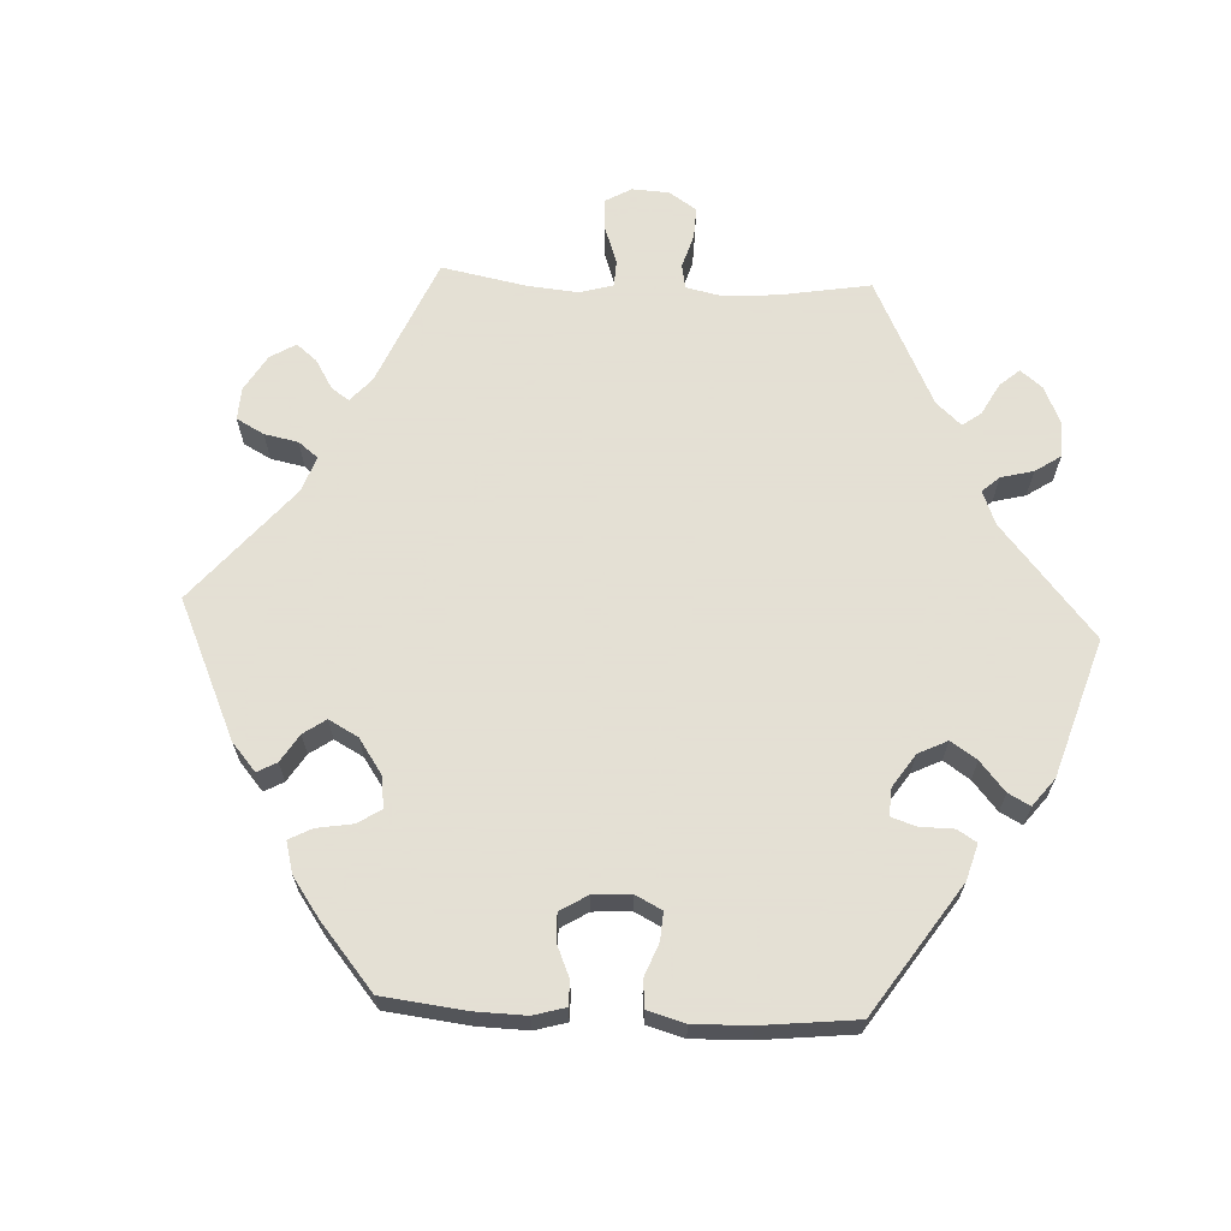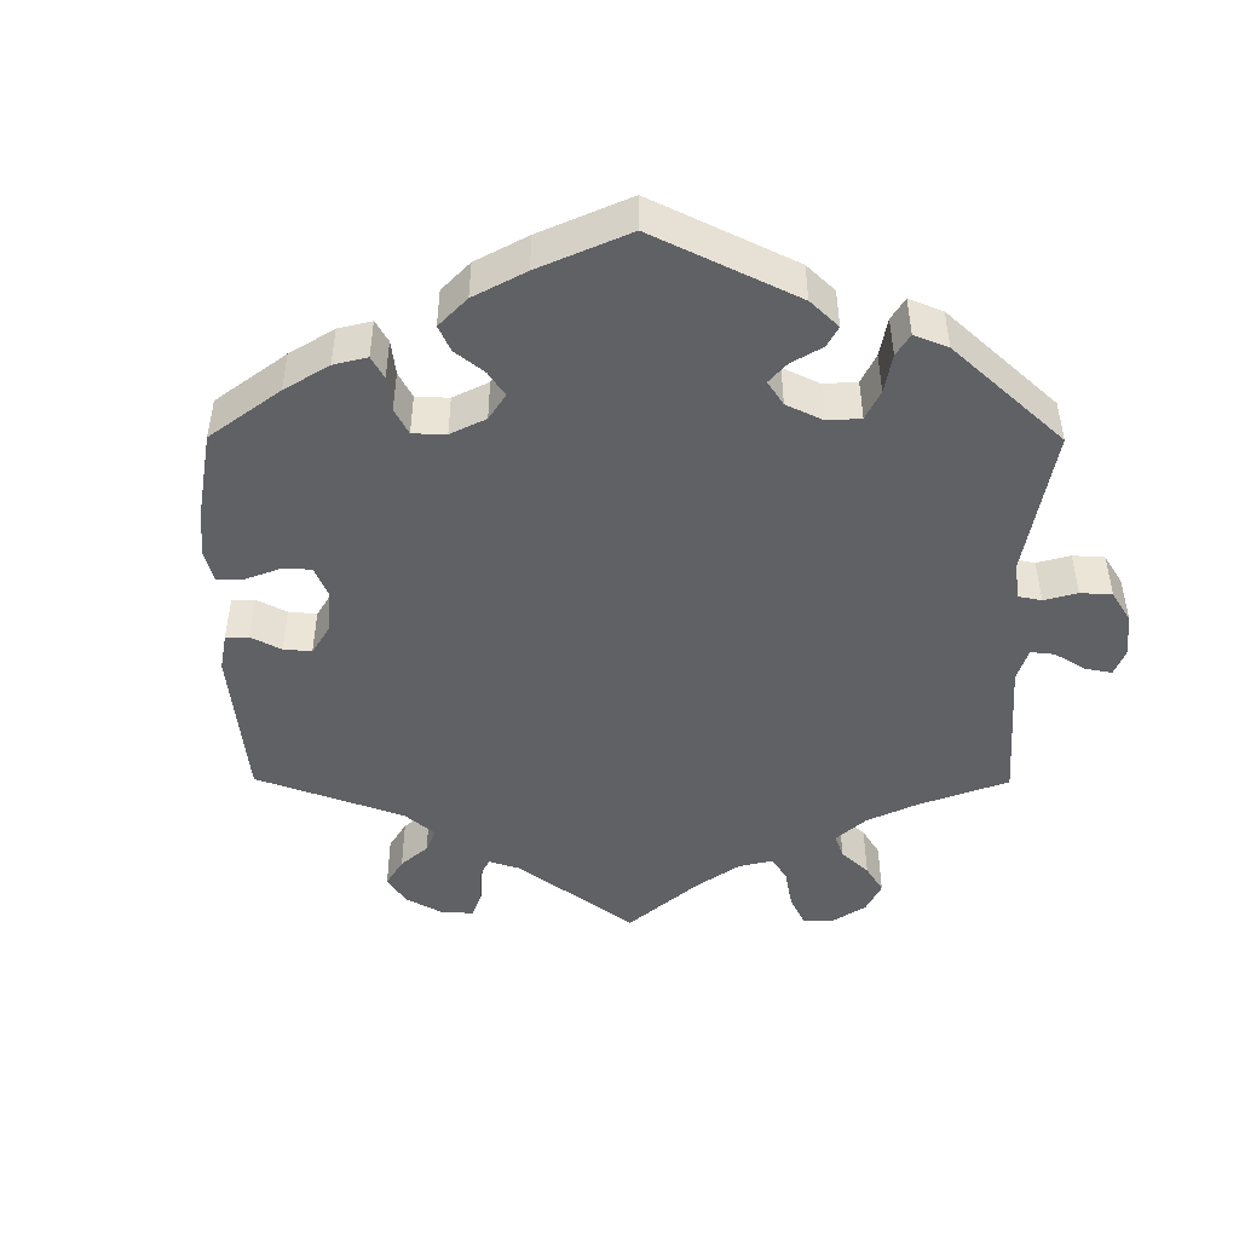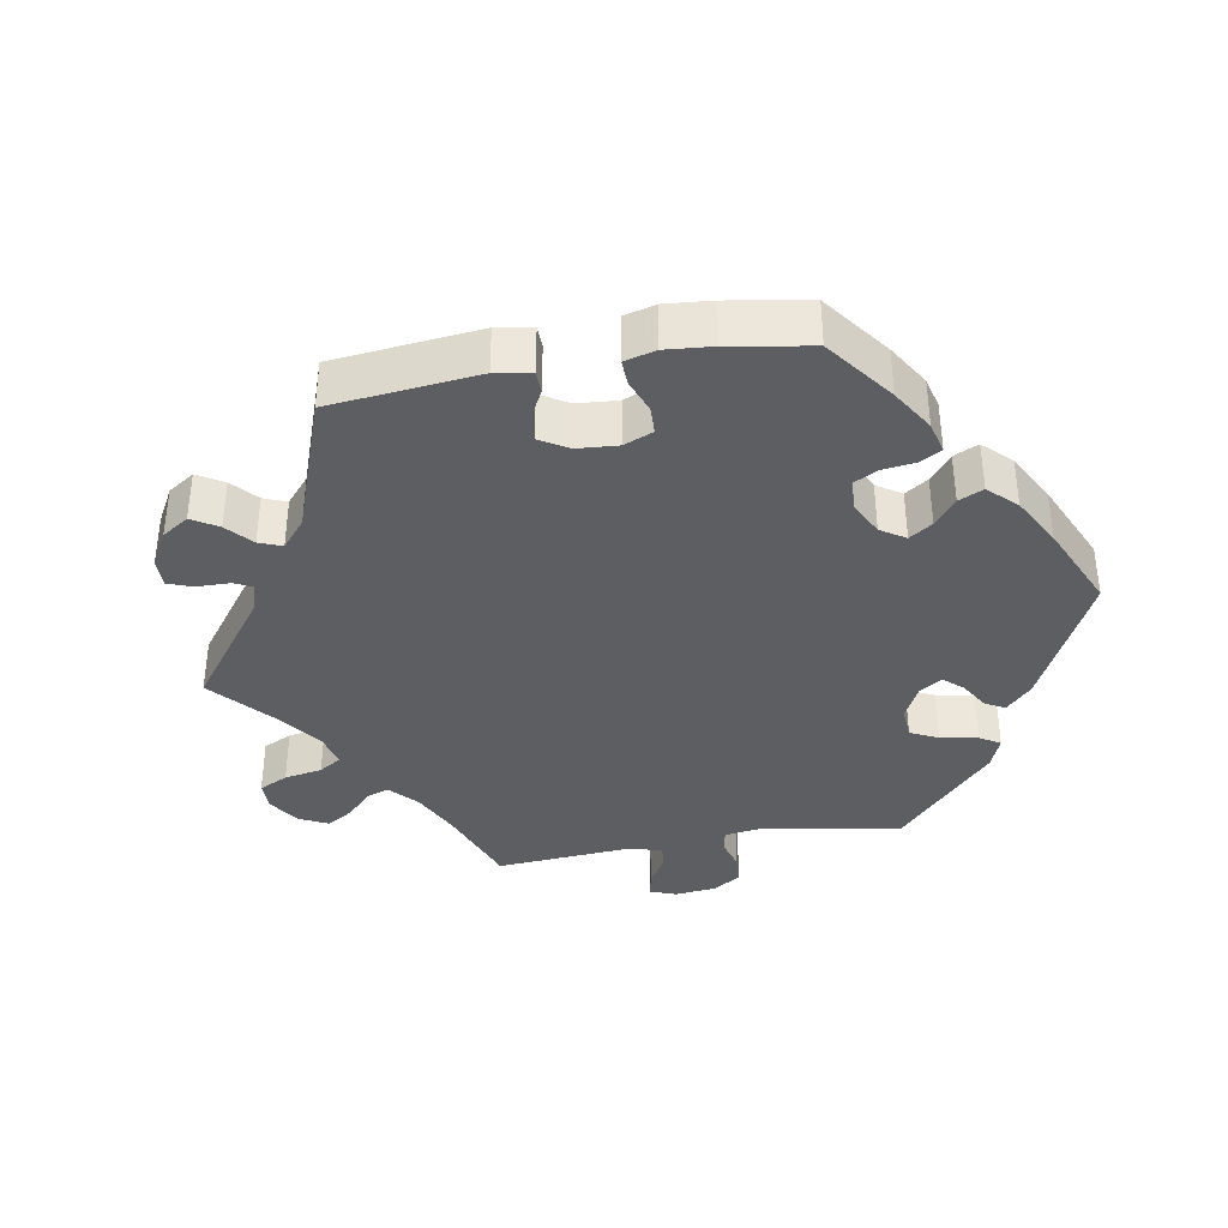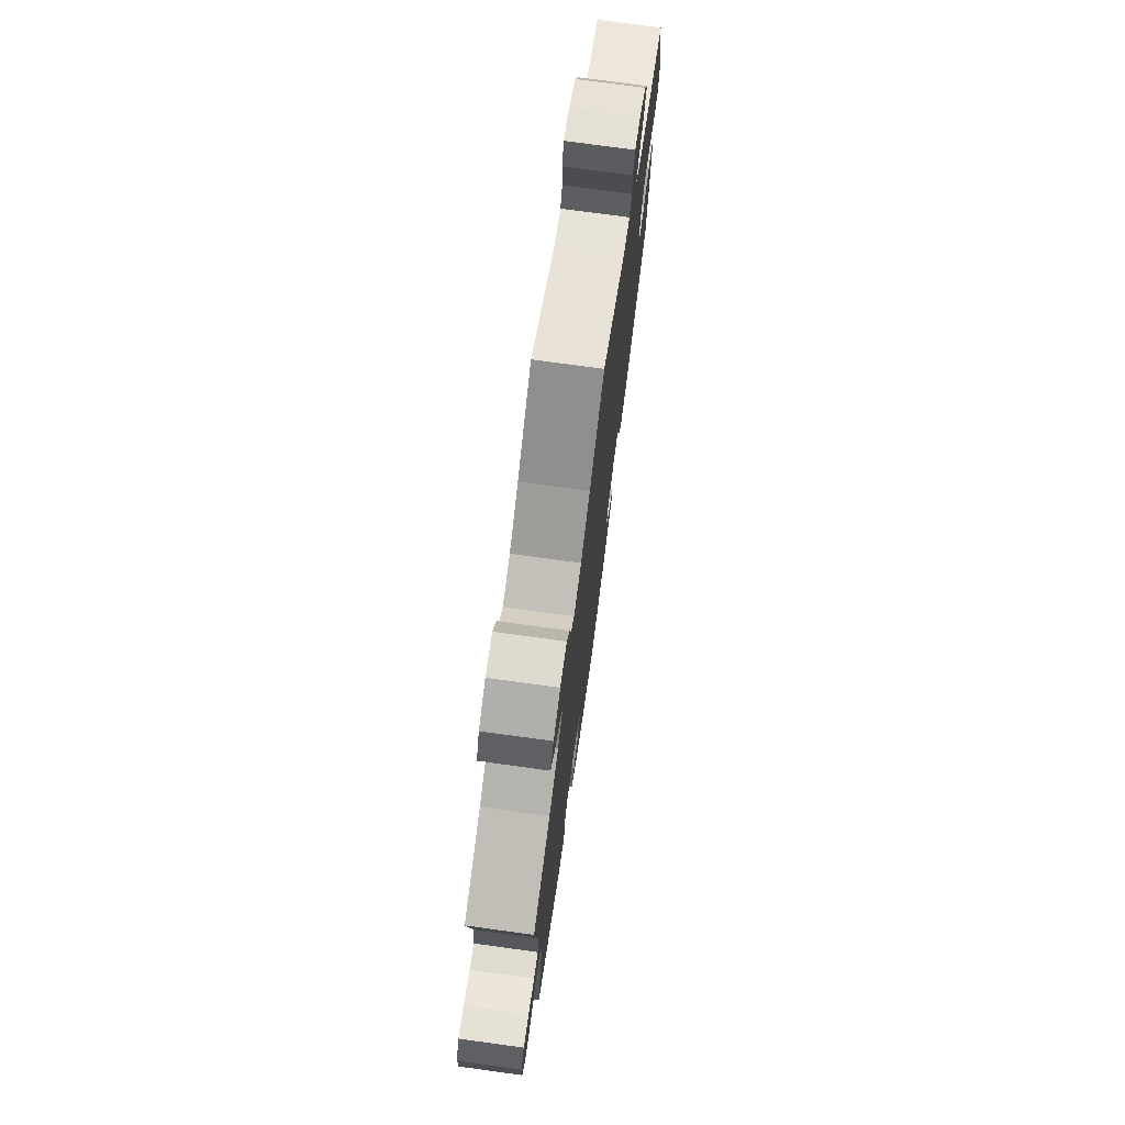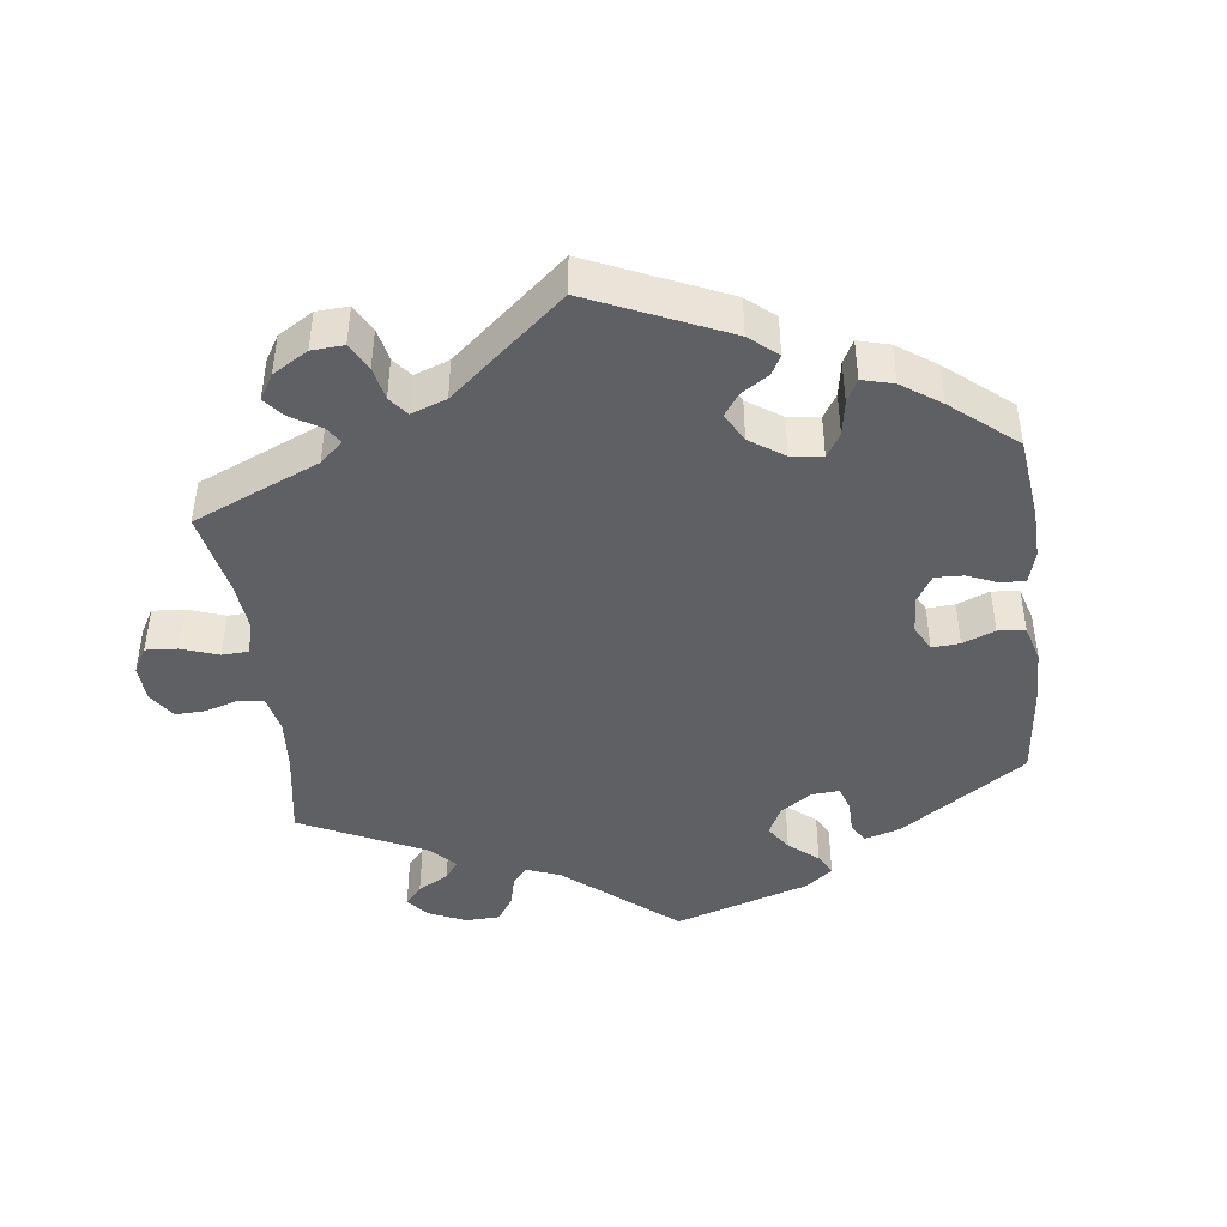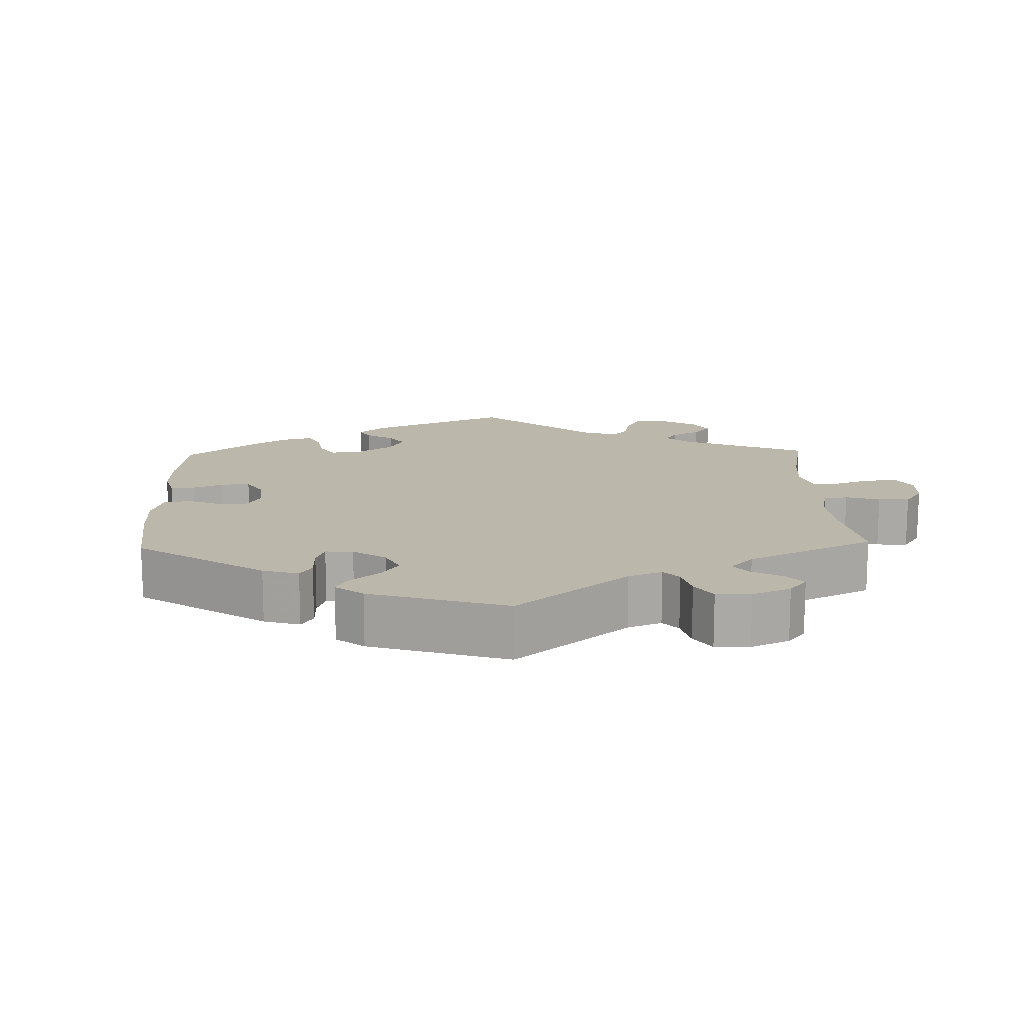
<metadata>
{"format":"obj","ext":"obj","renderer":"f3d","projection":"perspective","resolution":1024,"background":"white","views":[{"elev":66.2,"azim":-147.2,"up":"+Y"},{"elev":-47.3,"azim":-120.3,"up":"+Y"},{"elev":-37.3,"azim":160.0,"up":"+Y"},{"elev":74.6,"azim":97.8,"up":"+Z"},{"elev":-44.1,"azim":127.2,"up":"+Y"},{"elev":14.3,"azim":-61.9,"up":"+Y"}]}
</metadata>
<code>
v -0.106 0.07 -0.532
v -0.167 0.07 -0.499
v -0.199 0.07 -0.466
v -0.182 0.07 -0.437
v -0.145 0.07 -0.409
v -0.124 0.07 -0.376
v -0.145 0.07 -0.337
v -0.189 0.07 -0.308
v -0.23 0.07 -0.306
v -0.247 0.07 -0.341
v -0.254 0.07 -0.389
v -0.276 0.07 -0.42
v -0.328 0.07 -0.407
v -0.395 0.07 -0.366
v -0.501 0.07 -0.289
v -0.516 0.07 -0.078
v -0.504 0.07 -0.028
v -0.473 0.07 -0.027
v -0.432 0.07 -0.05
v -0.397 0.07 -0.057
v -0.38 0.07 -0.023
v -0.384 0.07 0.031
v -0.409 0.07 0.068
v -0.452 0.07 0.065
v -0.502 0.07 0.047
v -0.536 0.07 0.048
v -0.543 0.07 0.096
v -0.501 0.07 0.289
v -0.313 0.07 0.358
v -0.274 0.07 0.389
v -0.284 0.07 0.419
v -0.317 0.07 0.451
v -0.336 0.07 0.489
v -0.314 0.07 0.531
v -0.267 0.07 0.565
v -0.229 0.07 0.571
v -0.217 0.07 0.537
v -0.218 0.07 0.488
v -0.205 0.07 0.459
v -0.16 0.07 0.469
v 0 0.07 0.578
v 0.097 0.07 0.498
v 0.158 0.07 0.456
v 0.208 0.07 0.44
v 0.23 0.07 0.466
v 0.241 0.07 0.514
v 0.261 0.07 0.552
v 0.306 0.07 0.555
v 0.352 0.07 0.532
v 0.373 0.07 0.496
v 0.348 0.07 0.459
v 0.307 0.07 0.424
v 0.29 0.07 0.391
v 0.323 0.07 0.357
v 0.386 0.07 0.328
v 0.5 0.07 0.289
v 0.478 0.07 0.099
v 0.487 0.07 0.057
v 0.516 0.07 0.059
v 0.557 0.07 0.082
v 0.593 0.07 0.088
v 0.613 0.07 0.052
v 0.614 0.07 -0.005
v 0.594 0.07 -0.045
v 0.551 0.07 -0.044
v 0.506 0.07 -0.029
v 0.472 0.07 -0.034
v 0.463 0.07 -0.085
v 0.5 0.07 -0.289
v 0.332 0.07 -0.411
v 0.284 0.07 -0.428
v 0.268 0.07 -0.402
v 0.266 0.07 -0.357
v 0.25 0.07 -0.323
v 0.204 0.07 -0.322
v 0.152 0.07 -0.347
v 0.125 0.07 -0.382
v 0.143 0.07 -0.416
v 0.182 0.07 -0.448
v 0.201 0.07 -0.478
v 0.169 0.07 -0.51
v 0.109 0.07 -0.538
v 0.001 0.07 -0.578
v -0.106 0 -0.532
v -0.167 0 -0.499
v -0.199 0 -0.466
v -0.182 0 -0.437
v -0.145 0 -0.409
v -0.124 0 -0.376
v -0.145 0 -0.337
v -0.189 0 -0.308
v -0.23 0 -0.306
v -0.247 0 -0.341
v -0.254 0 -0.389
v -0.276 0 -0.42
v -0.328 0 -0.407
v -0.395 0 -0.366
v -0.501 0 -0.289
v -0.516 0 -0.078
v -0.504 0 -0.028
v -0.473 0 -0.027
v -0.432 0 -0.05
v -0.397 0 -0.057
v -0.38 0 -0.023
v -0.384 0 0.031
v -0.409 0 0.068
v -0.452 0 0.065
v -0.502 0 0.047
v -0.536 0 0.048
v -0.543 0 0.096
v -0.501 0 0.289
v -0.313 0 0.358
v -0.274 0 0.389
v -0.284 0 0.419
v -0.317 0 0.451
v -0.336 0 0.489
v -0.314 0 0.531
v -0.267 0 0.565
v -0.229 0 0.571
v -0.217 0 0.537
v -0.218 0 0.488
v -0.205 0 0.459
v -0.16 0 0.469
v 0 0 0.578
v 0.097 0 0.498
v 0.158 0 0.456
v 0.208 0 0.44
v 0.23 0 0.466
v 0.241 0 0.514
v 0.261 0 0.552
v 0.306 0 0.555
v 0.352 0 0.532
v 0.373 0 0.496
v 0.348 0 0.459
v 0.307 0 0.424
v 0.29 0 0.391
v 0.323 0 0.357
v 0.386 0 0.328
v 0.5 0 0.289
v 0.478 0 0.099
v 0.487 0 0.057
v 0.516 0 0.059
v 0.557 0 0.082
v 0.593 0 0.088
v 0.613 0 0.052
v 0.614 0 -0.005
v 0.594 0 -0.045
v 0.551 0 -0.044
v 0.506 0 -0.029
v 0.472 0 -0.034
v 0.463 0 -0.085
v 0.5 0 -0.289
v 0.332 0 -0.411
v 0.284 0 -0.428
v 0.268 0 -0.402
v 0.266 0 -0.357
v 0.25 0 -0.323
v 0.204 0 -0.322
v 0.152 0 -0.347
v 0.125 0 -0.382
v 0.143 0 -0.416
v 0.182 0 -0.448
v 0.201 0 -0.478
v 0.169 0 -0.51
v 0.109 0 -0.538
v 0.001 0 -0.578
f 78 79 80 81
f 77 78 81 82
f 70 71 72 73
f 68 69 70 73
f 67 68 73 74
f 63 64 65 66
f 63 66 67
f 62 63 67
f 59 60 61 62
f 58 59 62 67
f 57 58 67 74
f 55 56 57 74
f 49 50 51 52
f 49 52 53
f 48 49 53
f 45 46 47 48
f 44 45 48 53
f 43 44 53 54
f 40 41 42
f 39 40 42 43
f 35 36 37 38
f 35 38 39
f 34 35 39
f 31 32 33 34
f 30 31 34 39
f 26 27 28 29
f 24 25 26 29
f 23 24 29 30
f 22 23 30 39
f 16 17 18 19
f 16 19 20
f 15 16 20
f 14 15 20 21
f 10 11 12 13
f 9 10 13 14
f 2 3 4 5
f 2 5 6
f 1 2 6
f 77 82 83 1
f 54 55 74 75
f 54 75 76
f 21 22 39 43
f 9 14 21 43
f 8 9 43 54
f 7 8 54 76
f 76 77 1 6
f 6 7 76
f 164 163 162 161
f 165 164 161 160
f 156 155 154 153
f 156 153 152 151
f 157 156 151 150
f 149 148 147 146
f 150 149 146
f 150 146 145
f 145 144 143 142
f 150 145 142 141
f 157 150 141 140
f 157 140 139 138
f 135 134 133 132
f 136 135 132
f 136 132 131
f 131 130 129 128
f 136 131 128 127
f 137 136 127 126
f 125 124 123
f 126 125 123 122
f 121 120 119 118
f 122 121 118
f 122 118 117
f 117 116 115 114
f 122 117 114 113
f 112 111 110 109
f 112 109 108 107
f 113 112 107 106
f 122 113 106 105
f 102 101 100 99
f 103 102 99
f 103 99 98
f 104 103 98 97
f 96 95 94 93
f 97 96 93 92
f 88 87 86 85
f 89 88 85
f 89 85 84
f 84 166 165 160
f 158 157 138 137
f 159 158 137
f 126 122 105 104
f 126 104 97 92
f 137 126 92 91
f 159 137 91 90
f 89 84 160 159
f 159 90 89
f 1 84 85 2
f 2 85 86 3
f 3 86 87 4
f 4 87 88 5
f 5 88 89 6
f 6 89 90 7
f 7 90 91 8
f 8 91 92 9
f 9 92 93 10
f 10 93 94 11
f 11 94 95 12
f 12 95 96 13
f 13 96 97 14
f 14 97 98 15
f 15 98 99 16
f 16 99 100 17
f 17 100 101 18
f 18 101 102 19
f 19 102 103 20
f 20 103 104 21
f 21 104 105 22
f 22 105 106 23
f 23 106 107 24
f 24 107 108 25
f 25 108 109 26
f 26 109 110 27
f 27 110 111 28
f 28 111 112 29
f 29 112 113 30
f 30 113 114 31
f 31 114 115 32
f 32 115 116 33
f 33 116 117 34
f 34 117 118 35
f 35 118 119 36
f 36 119 120 37
f 37 120 121 38
f 38 121 122 39
f 39 122 123 40
f 40 123 124 41
f 41 124 125 42
f 42 125 126 43
f 43 126 127 44
f 44 127 128 45
f 45 128 129 46
f 46 129 130 47
f 47 130 131 48
f 48 131 132 49
f 49 132 133 50
f 50 133 134 51
f 51 134 135 52
f 52 135 136 53
f 53 136 137 54
f 54 137 138 55
f 55 138 139 56
f 56 139 140 57
f 57 140 141 58
f 58 141 142 59
f 59 142 143 60
f 60 143 144 61
f 61 144 145 62
f 62 145 146 63
f 63 146 147 64
f 64 147 148 65
f 65 148 149 66
f 66 149 150 67
f 67 150 151 68
f 68 151 152 69
f 69 152 153 70
f 70 153 154 71
f 71 154 155 72
f 72 155 156 73
f 73 156 157 74
f 74 157 158 75
f 75 158 159 76
f 76 159 160 77
f 77 160 161 78
f 78 161 162 79
f 79 162 163 80
f 80 163 164 81
f 81 164 165 82
f 82 165 166 83
f 83 166 84 1

</code>
